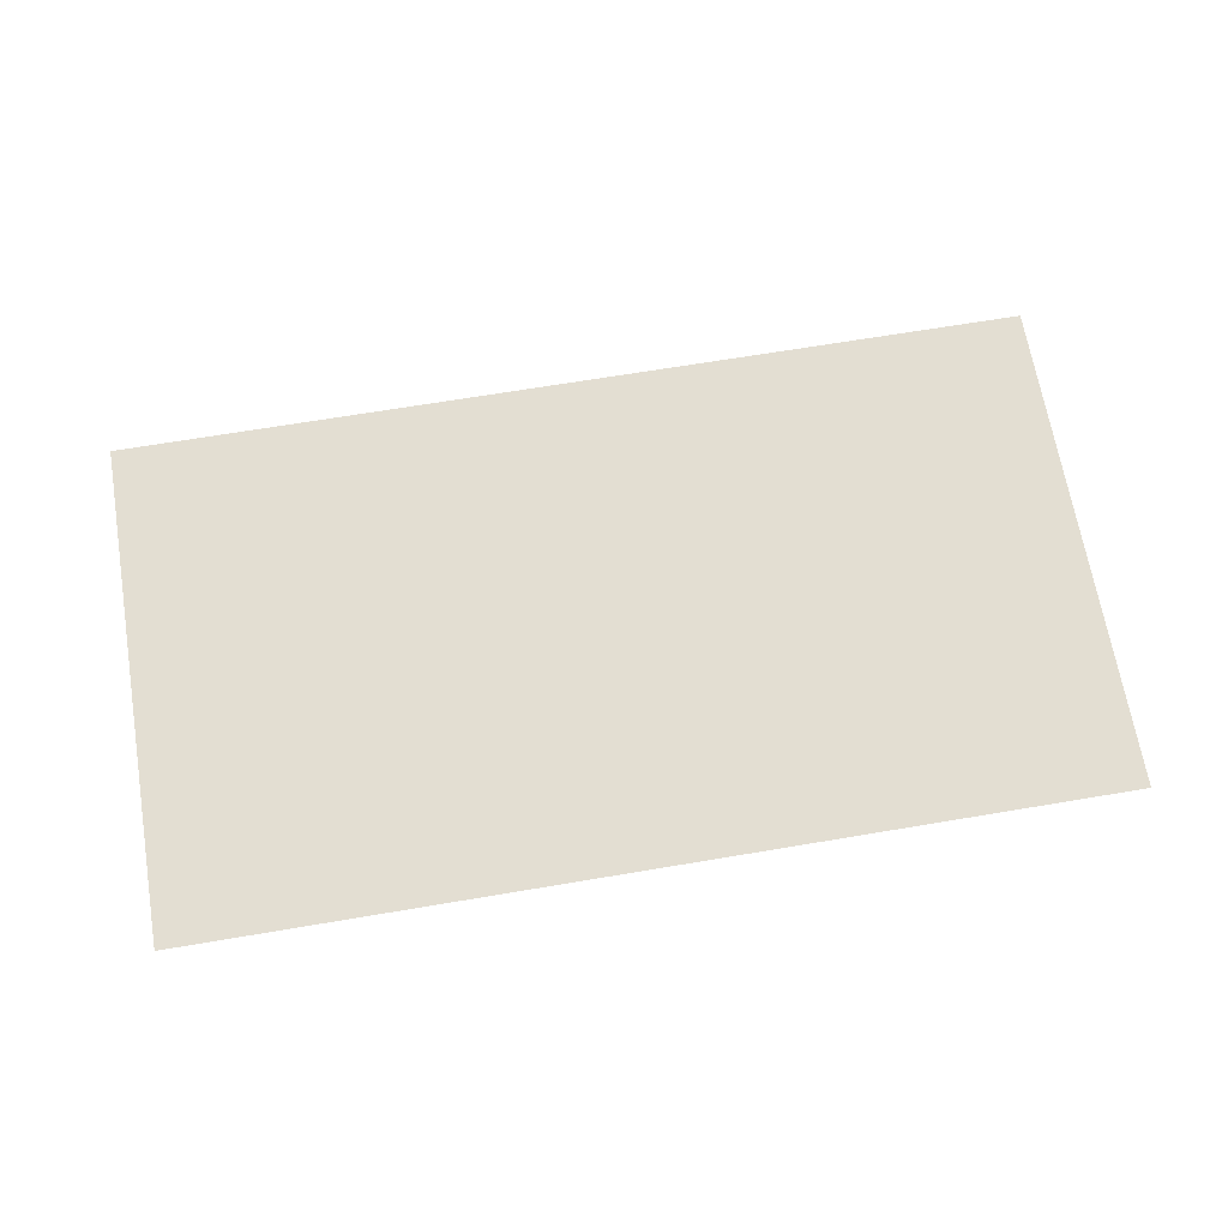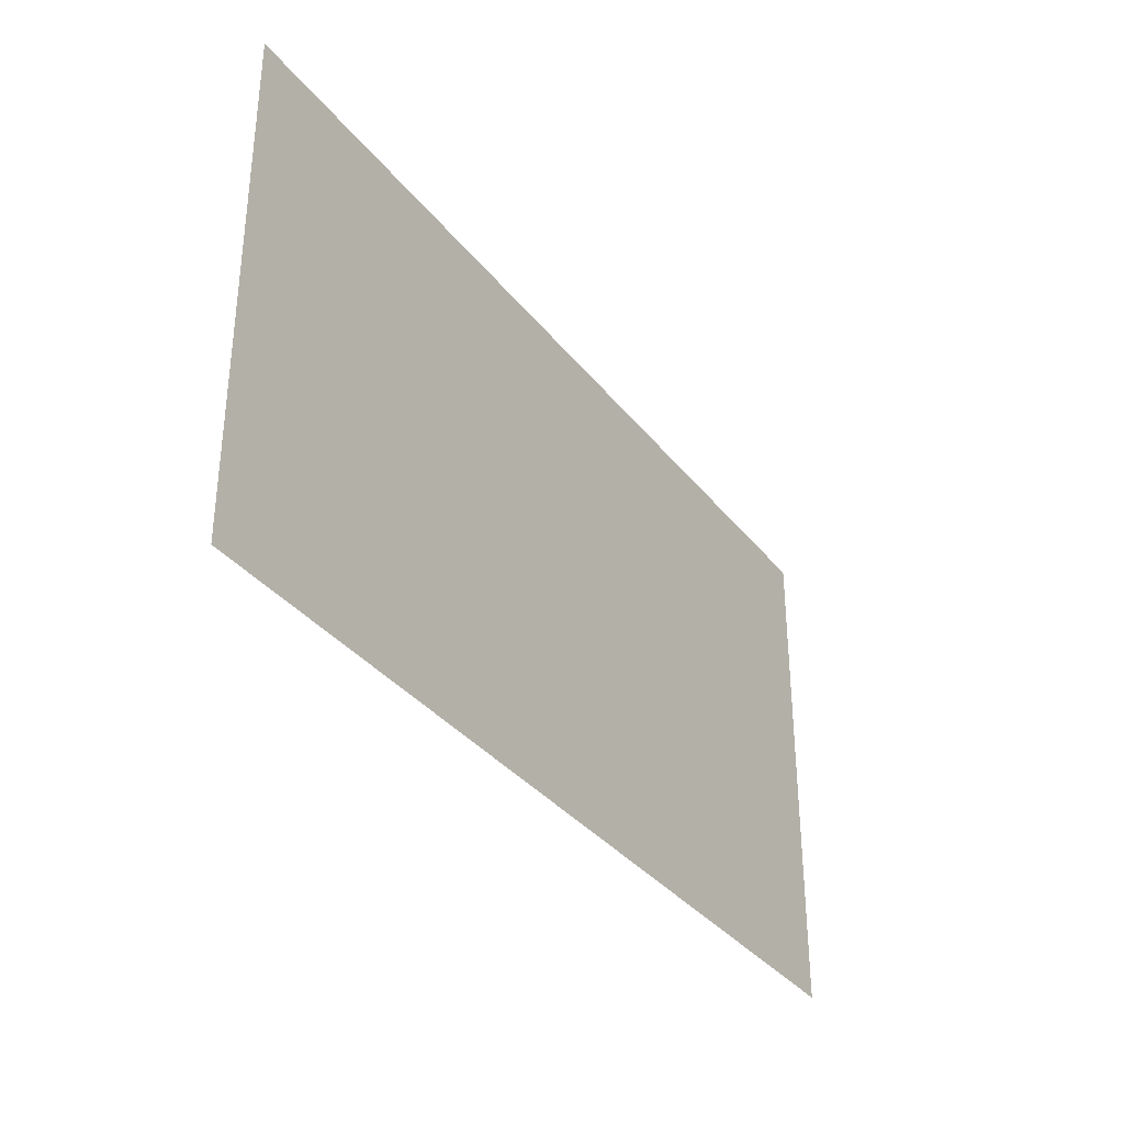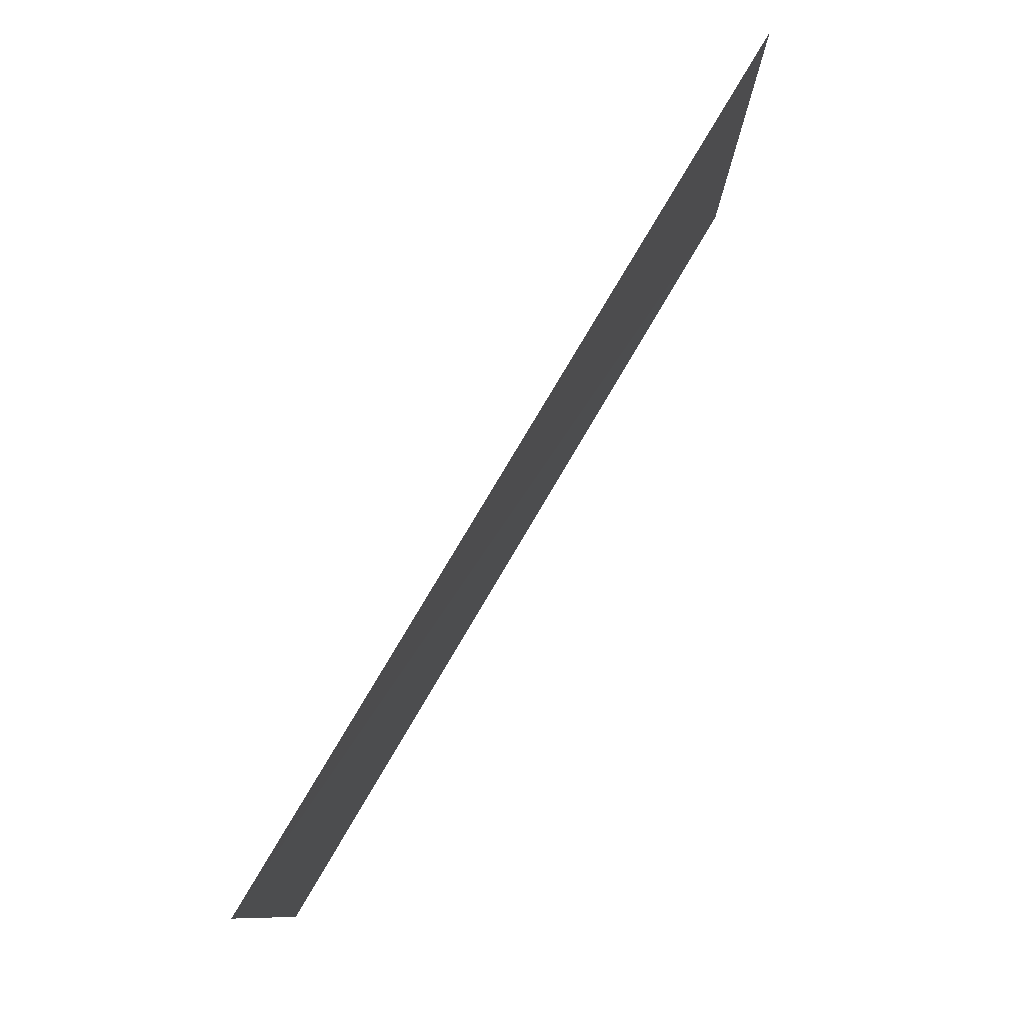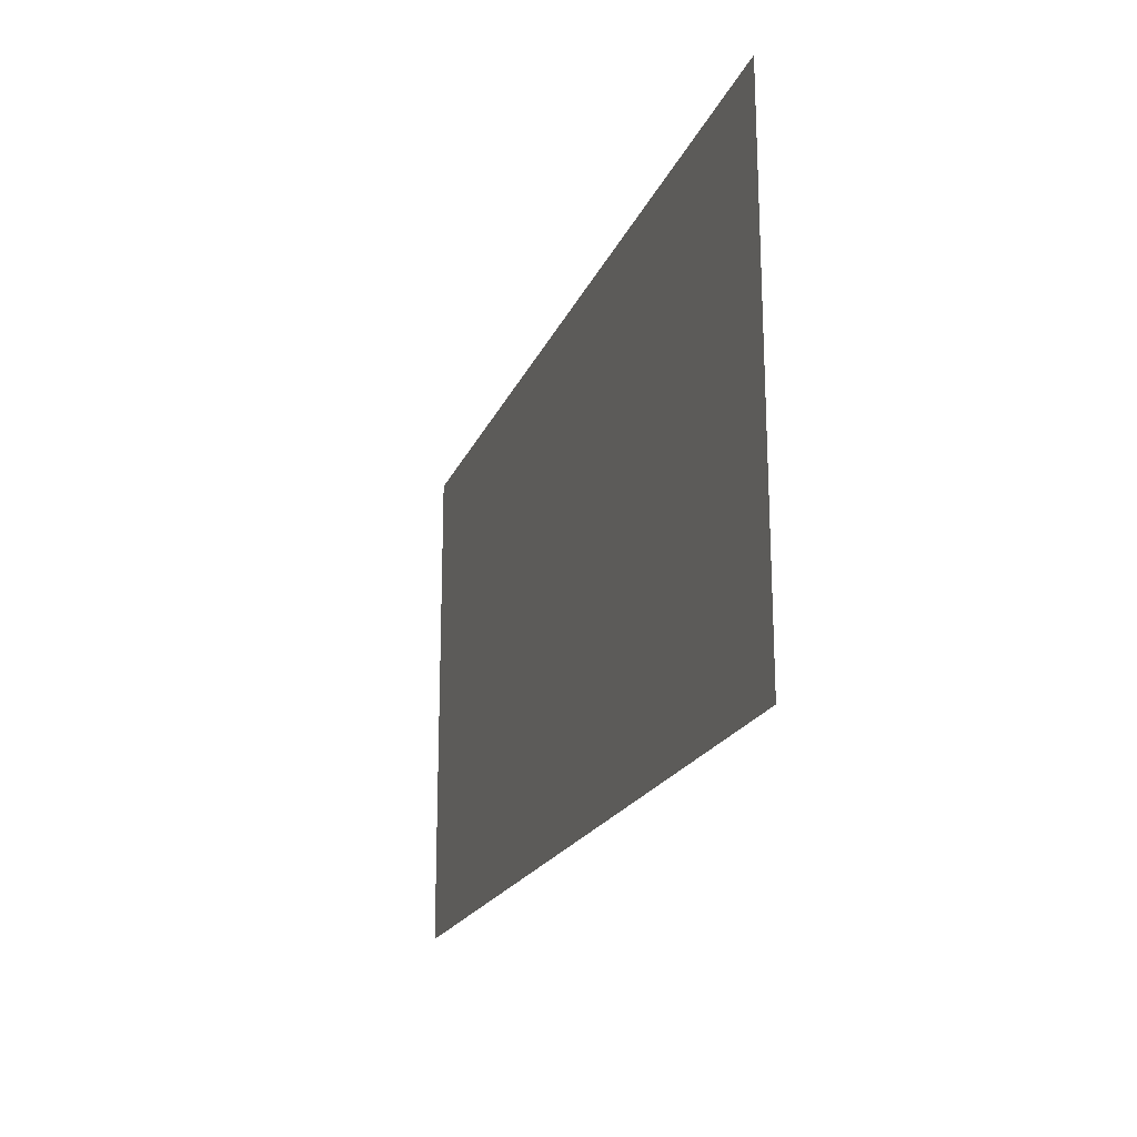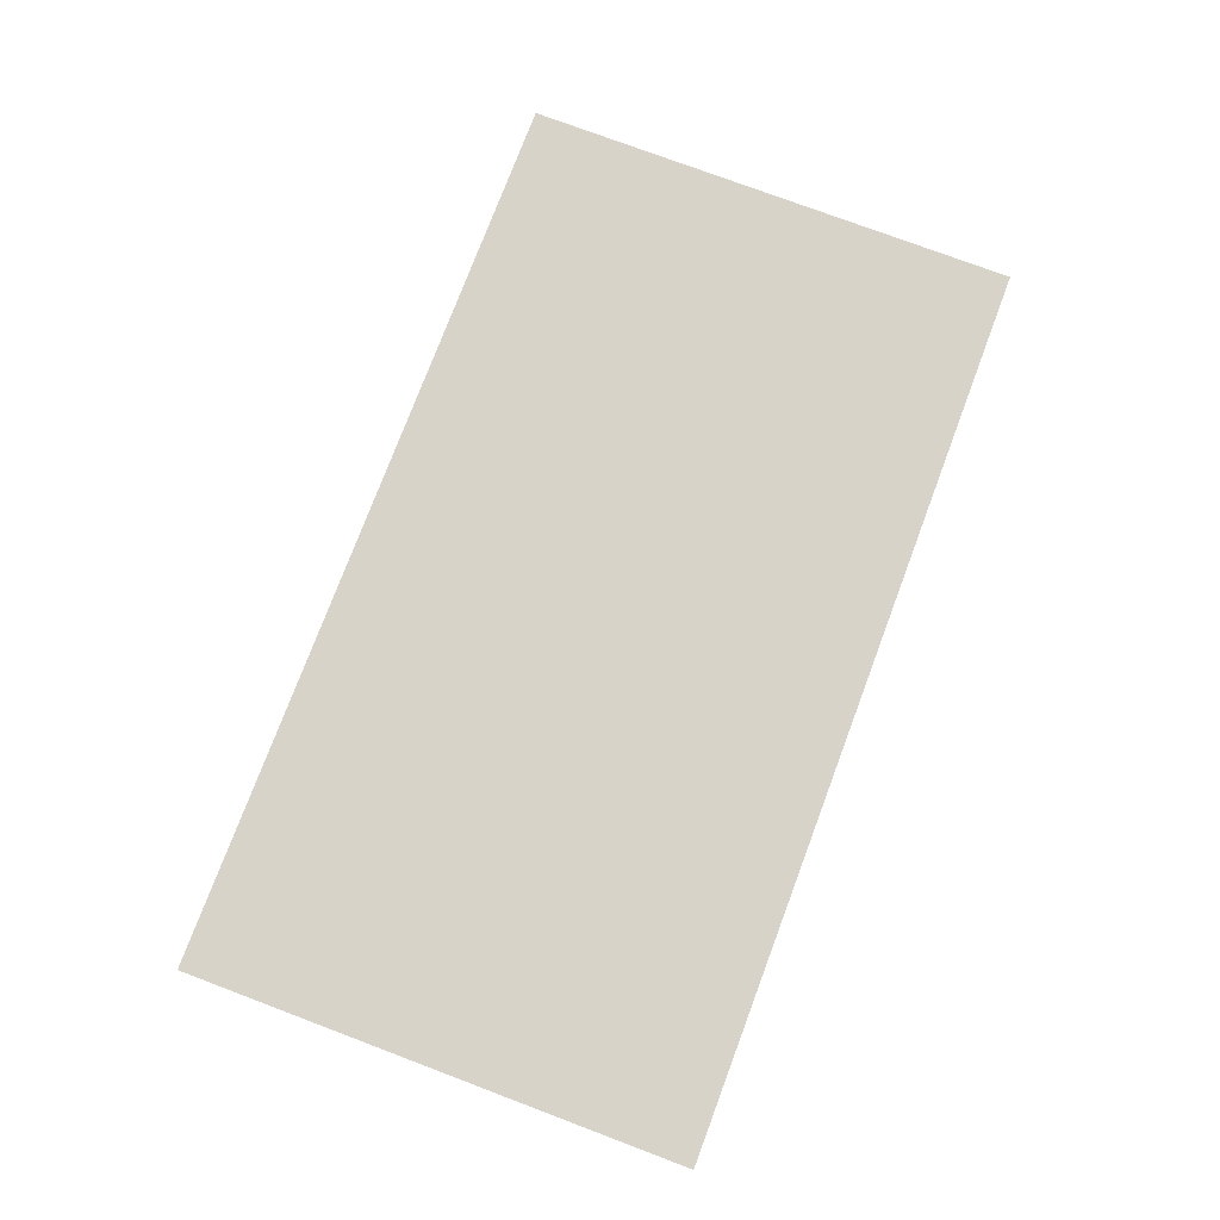
<metadata>
{"format":"obj","ext":"obj","renderer":"f3d","projection":"perspective","resolution":1024,"background":"white","views":[{"elev":67.5,"azim":170.4,"up":"+Z"},{"elev":-34.6,"azim":-57.7,"up":"+Y"},{"elev":79.0,"azim":-59.4,"up":"+Y"},{"elev":-19.6,"azim":-107.7,"up":"+Y"},{"elev":76.5,"azim":-69.4,"up":"+Z"}]}
</metadata>
<code>
v 1.349 -0.7438 4.768e-07
v -1.349 0.7438 -0.003399
v -1.349 -0.7438 4.768e-07
v 1.349 0.7438 4.768e-07
g Upper_Ground_2_452_21
f 1 3 2
f 4 1 2

</code>
